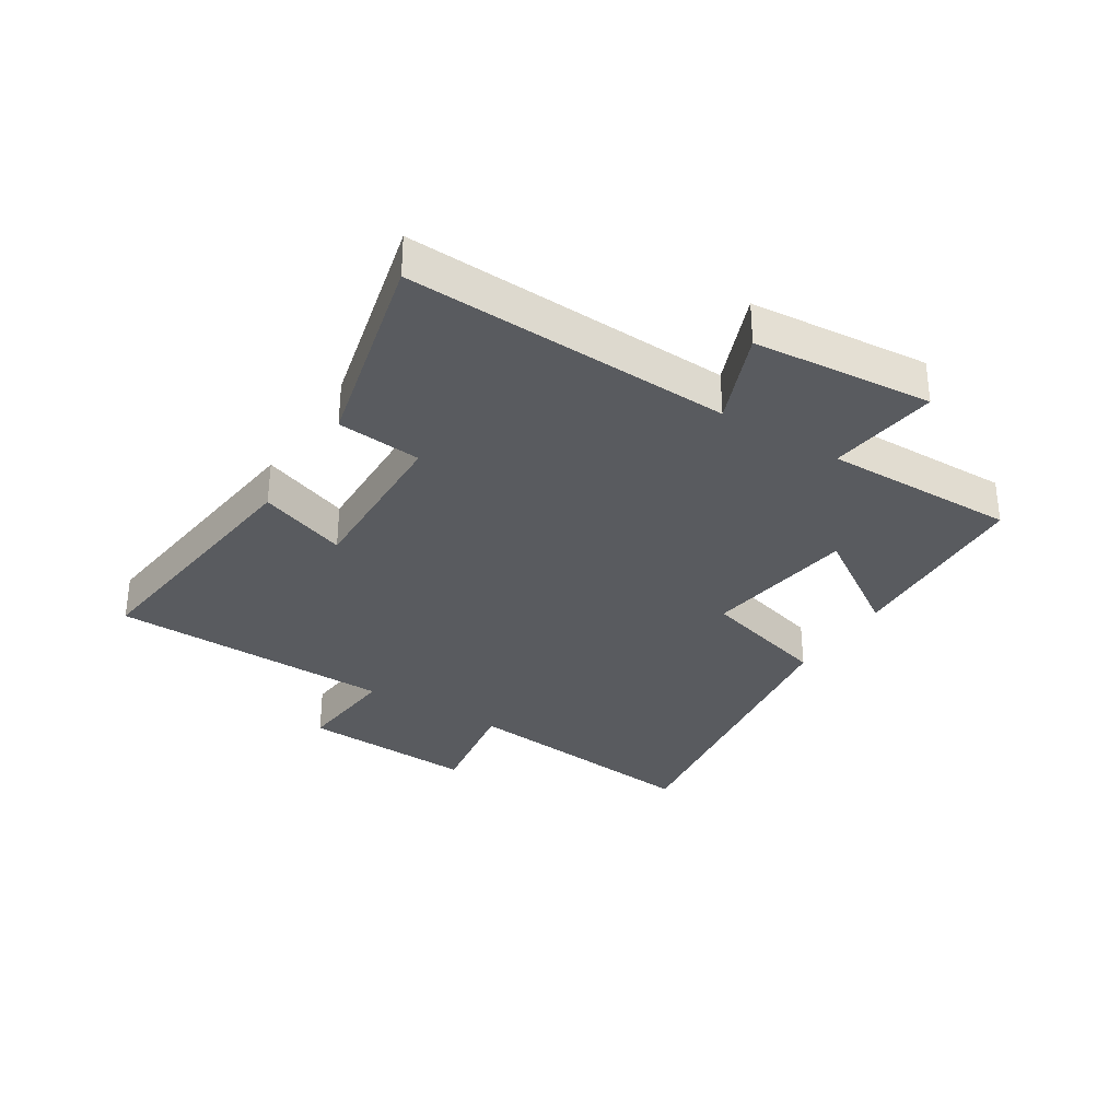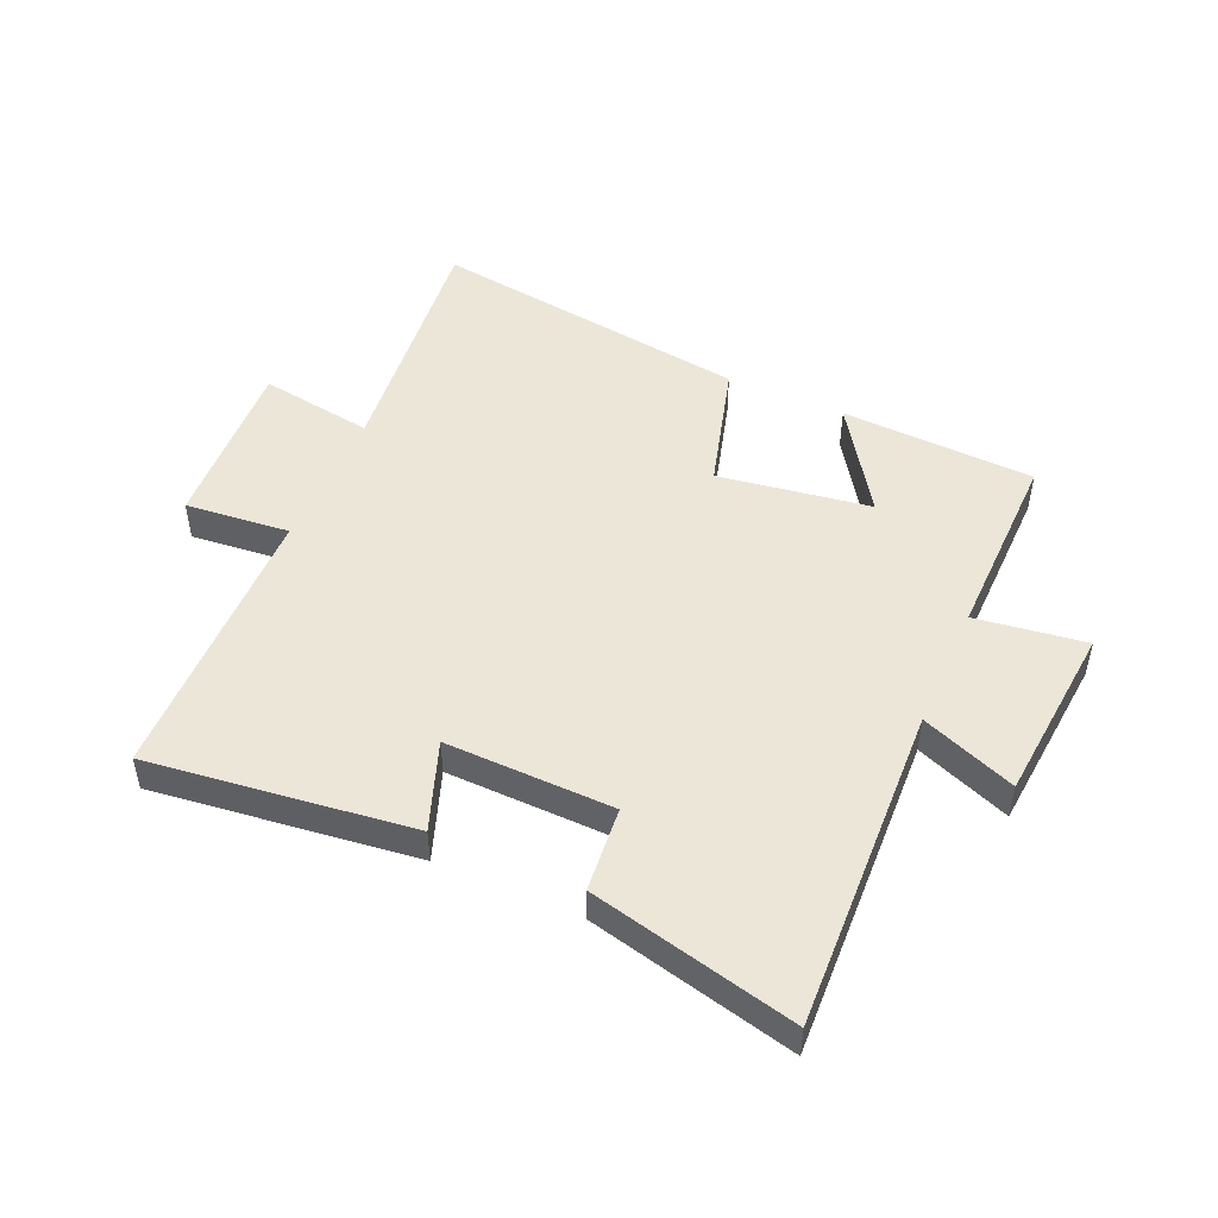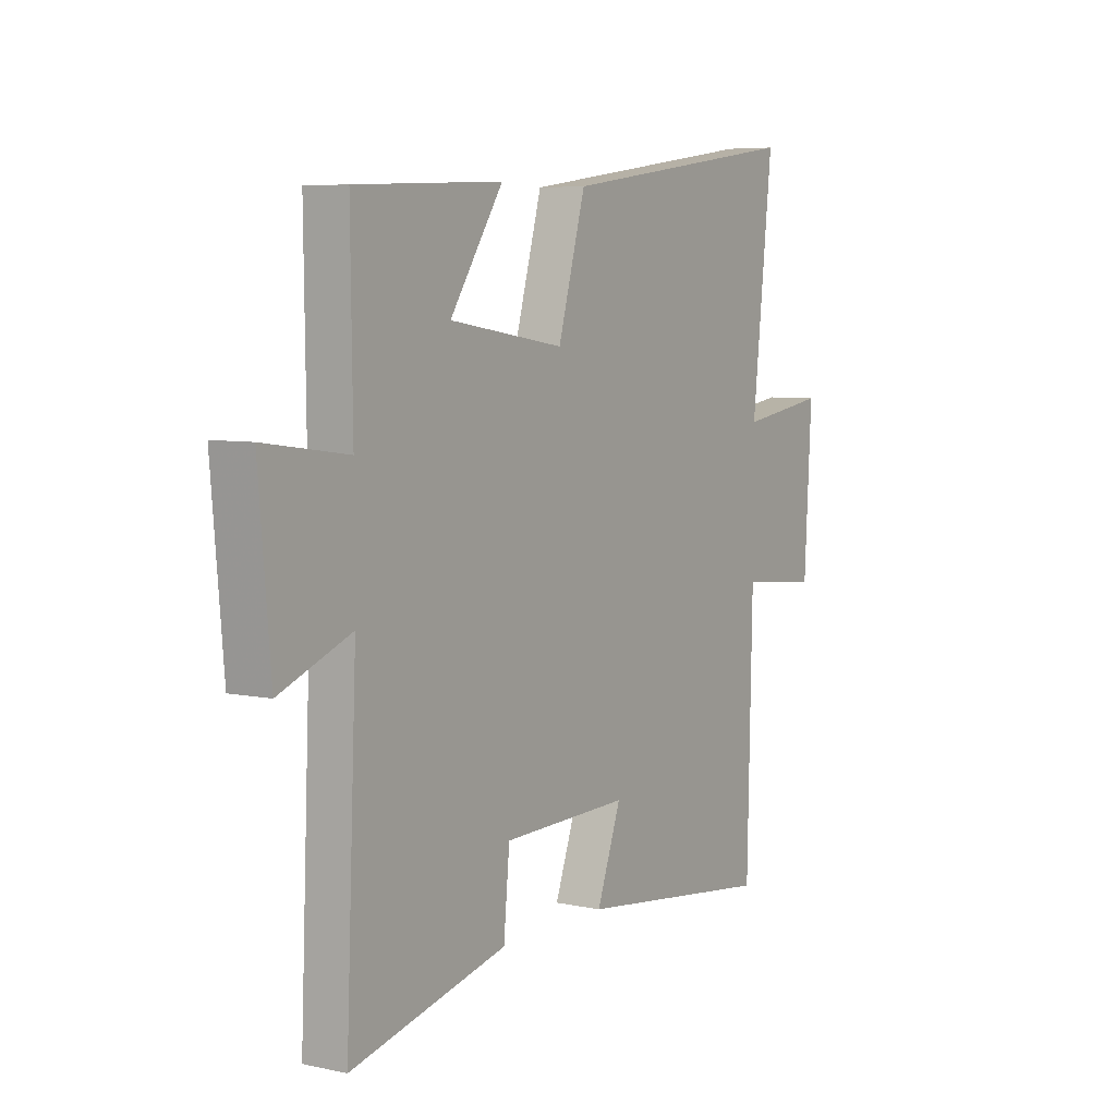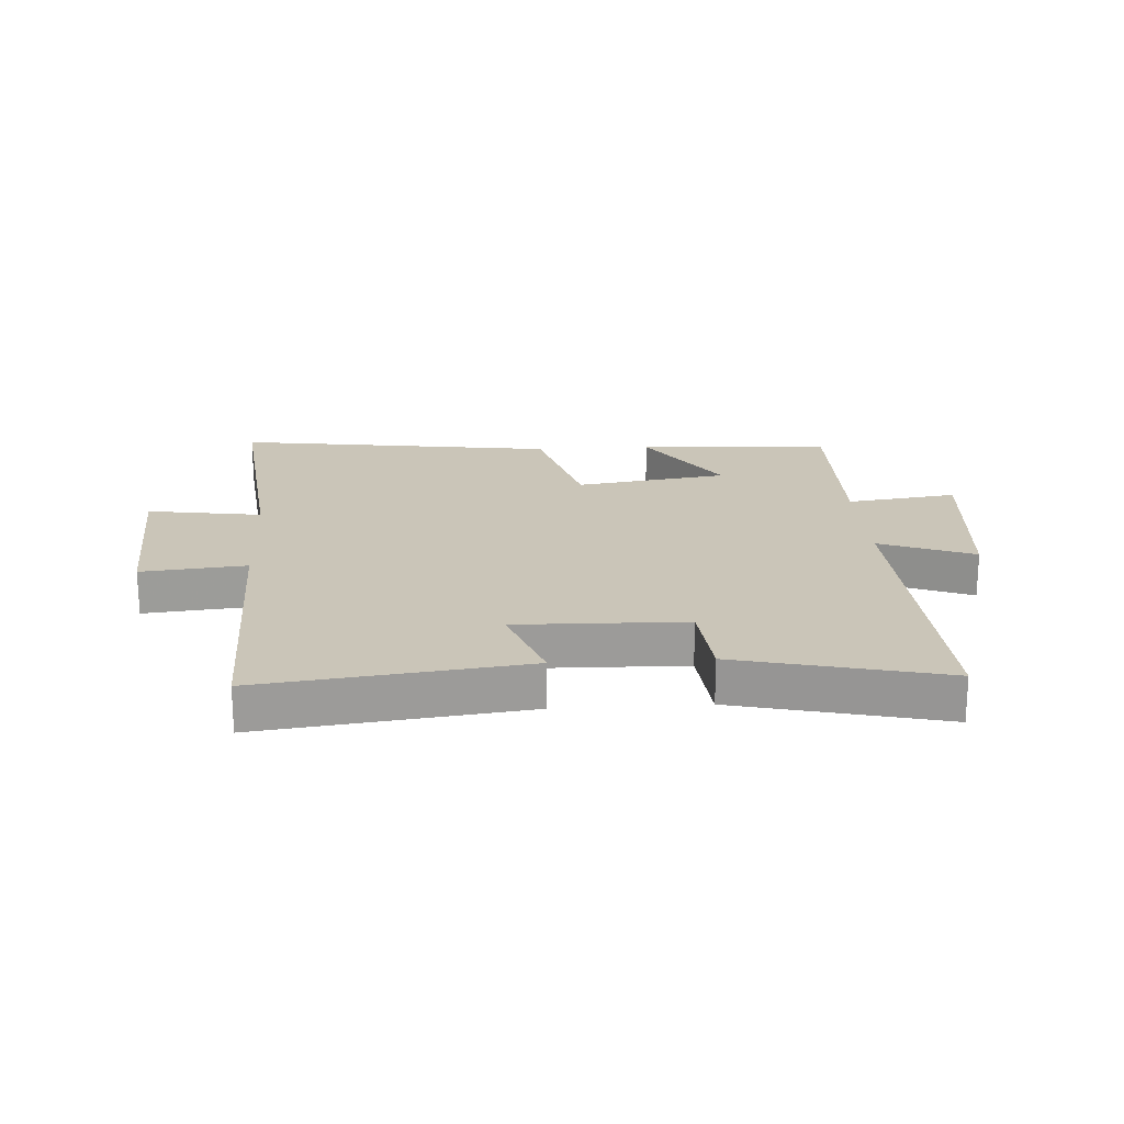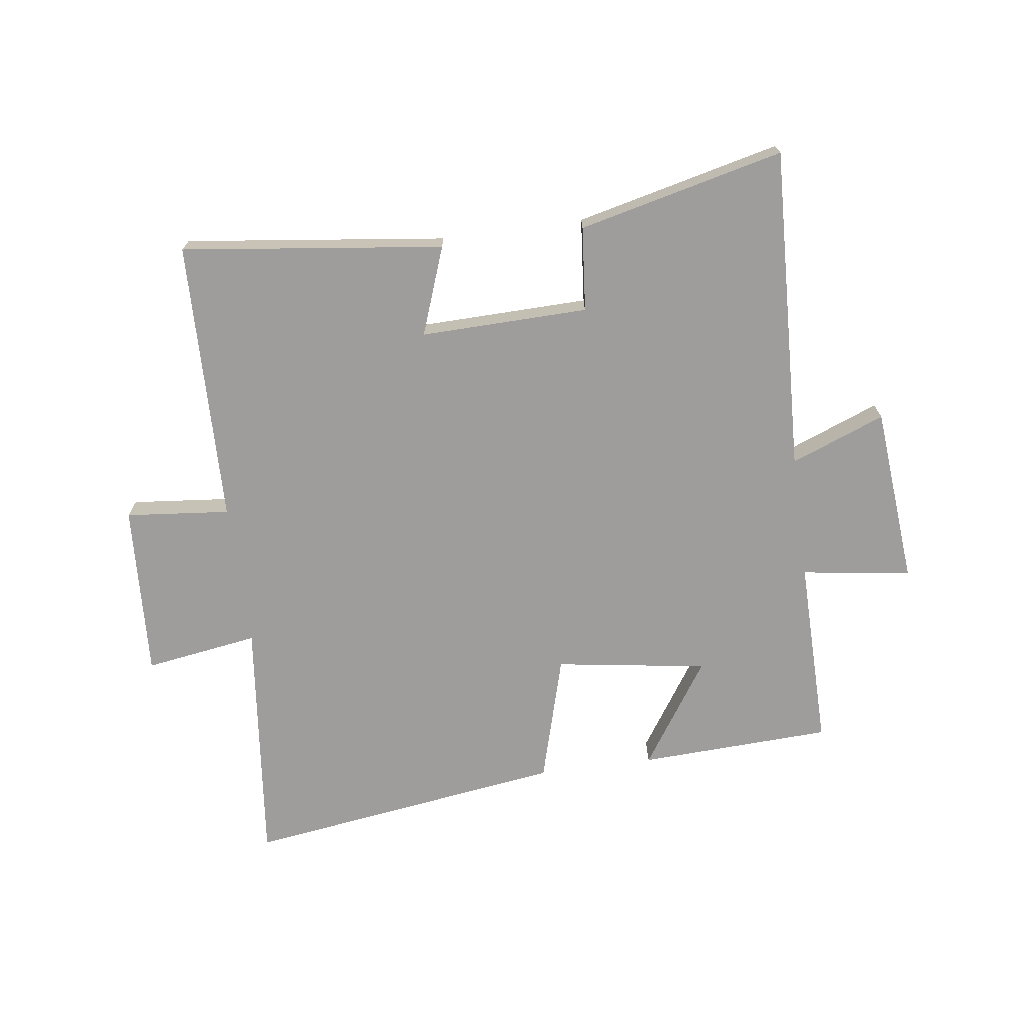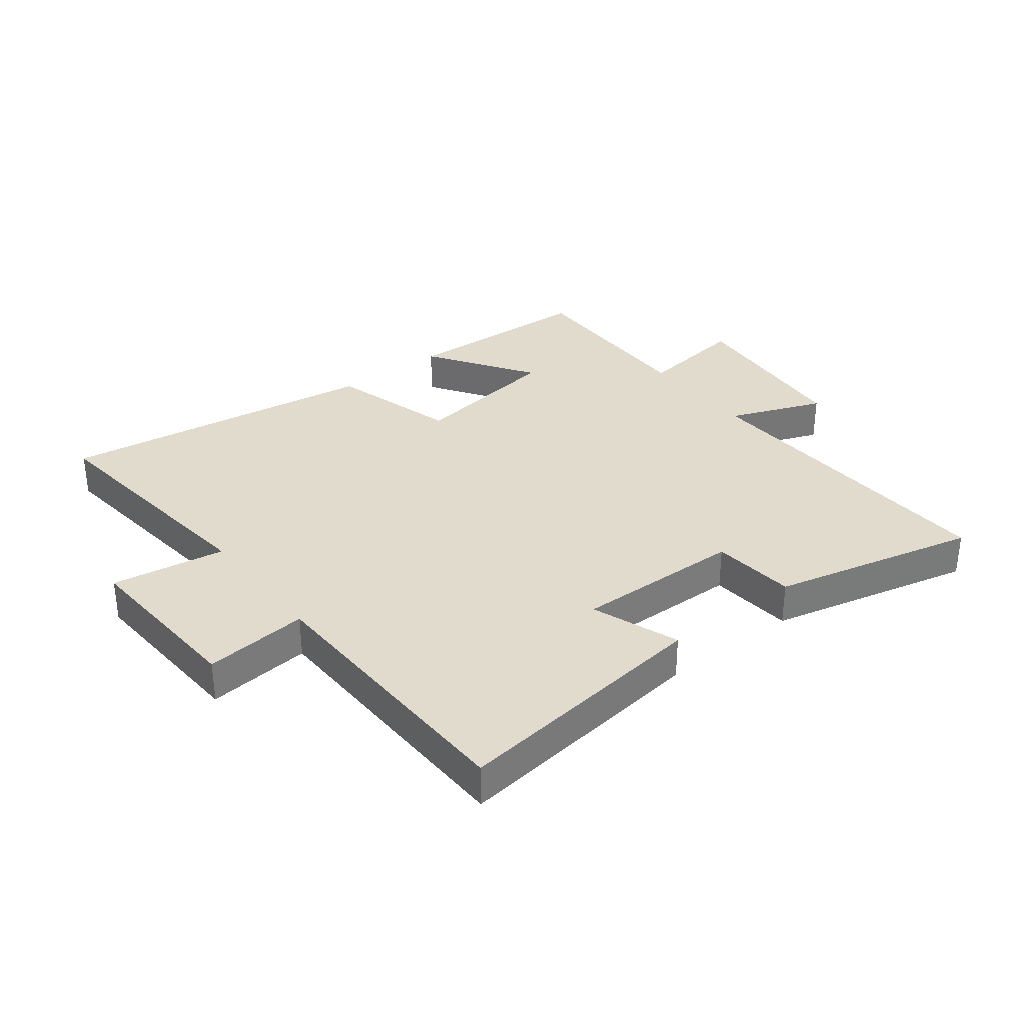
<metadata>
{"format":"obj","ext":"obj","renderer":"f3d","projection":"perspective","resolution":1024,"background":"white","views":[{"elev":-32.5,"azim":-122.1,"up":"+Y"},{"elev":48.8,"azim":-156.2,"up":"+Y"},{"elev":6.2,"azim":-57.3,"up":"+Z"},{"elev":20.4,"azim":176.5,"up":"+Y"},{"elev":-70.5,"azim":-172.3,"up":"+Y"},{"elev":33.3,"azim":142.2,"up":"+Y"}]}
</metadata>
<code>
v 0.489 0.07 -0.554
v 0.055 0.07 -0.5
v 0.108 0.07 -0.354
v -0.17 0.07 -0.36
v -0.183 0.07 -0.5
v -0.523 0.07 -0.581
v -0.5 0.07 -0.042
v -0.656 0.07 -0.103
v -0.682 0.07 0.193
v -0.5 0.07 0.168
v -0.504 0.07 0.486
v -0.183 0.07 0.5
v -0.299 0.07 0.325
v -0.047 0.07 0.287
v 0.013 0.07 0.5
v 0.545 0.07 0.575
v 0.5 0.07 0.161
v 0.689 0.07 0.19
v 0.673 0.07 -0.1
v 0.5 0.07 -0.083
v 0.489 0 -0.554
v 0.055 0 -0.5
v 0.108 0 -0.354
v -0.17 0 -0.36
v -0.183 0 -0.5
v -0.523 0 -0.581
v -0.5 0 -0.042
v -0.656 0 -0.103
v -0.682 0 0.193
v -0.5 0 0.168
v -0.504 0 0.486
v -0.183 0 0.5
v -0.299 0 0.325
v -0.047 0 0.287
v 0.013 0 0.5
v 0.545 0 0.575
v 0.5 0 0.161
v 0.689 0 0.19
v 0.673 0 -0.1
v 0.5 0 -0.083
f 17 18 19 20
f 17 20 1 2
f 14 15 16 17
f 13 14 17
f 10 11 12 13
f 10 13 17
f 7 8 9 10
f 7 10 17
f 4 5 6 7
f 3 4 7 17
f 2 3 17
f 40 39 38 37
f 22 21 40 37
f 37 36 35 34
f 37 34 33
f 33 32 31 30
f 37 33 30
f 30 29 28 27
f 37 30 27
f 27 26 25 24
f 37 27 24 23
f 37 23 22
f 1 21 22 2
f 2 22 23 3
f 3 23 24 4
f 4 24 25 5
f 5 25 26 6
f 6 26 27 7
f 7 27 28 8
f 8 28 29 9
f 9 29 30 10
f 10 30 31 11
f 11 31 32 12
f 12 32 33 13
f 13 33 34 14
f 14 34 35 15
f 15 35 36 16
f 16 36 37 17
f 17 37 38 18
f 18 38 39 19
f 19 39 40 20
f 20 40 21 1

</code>
